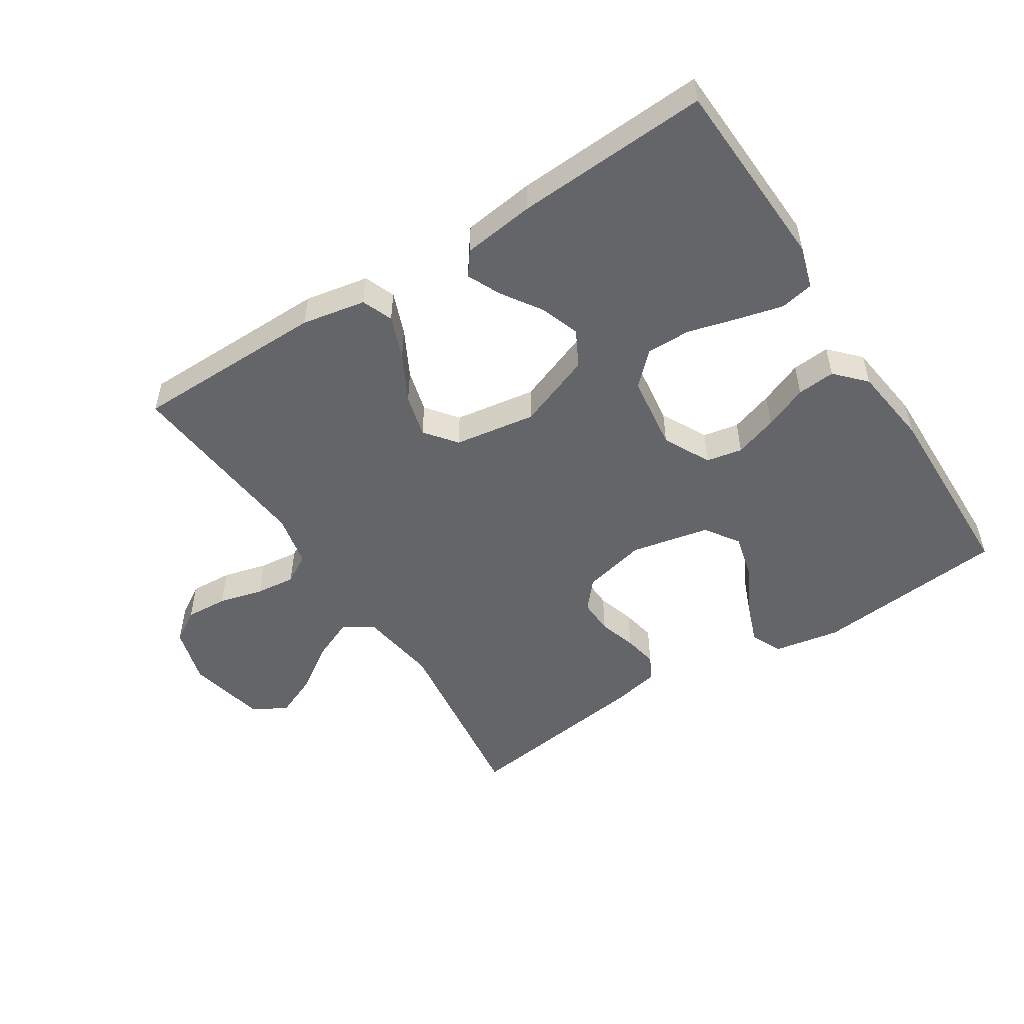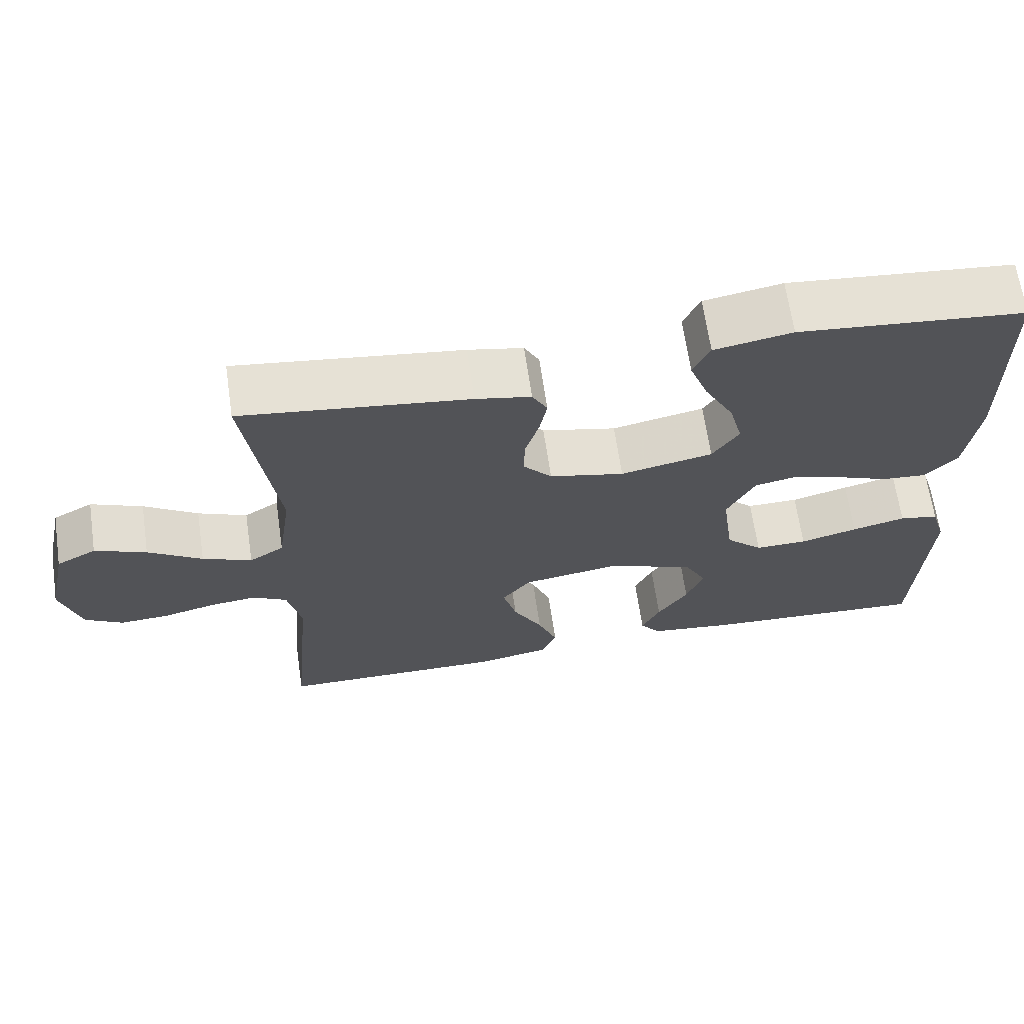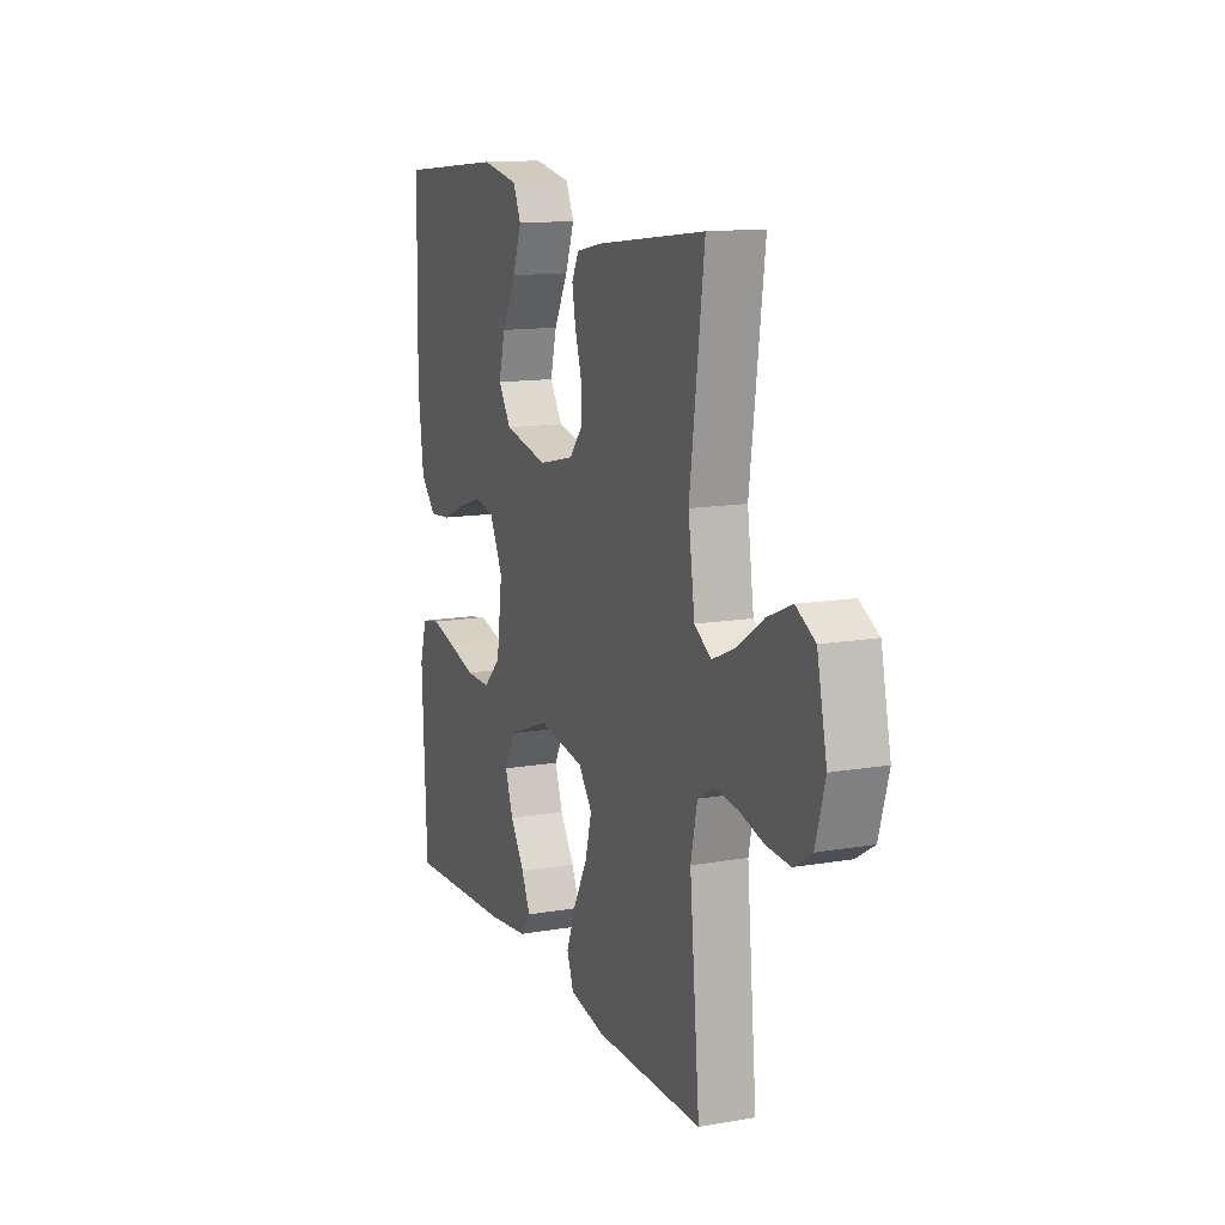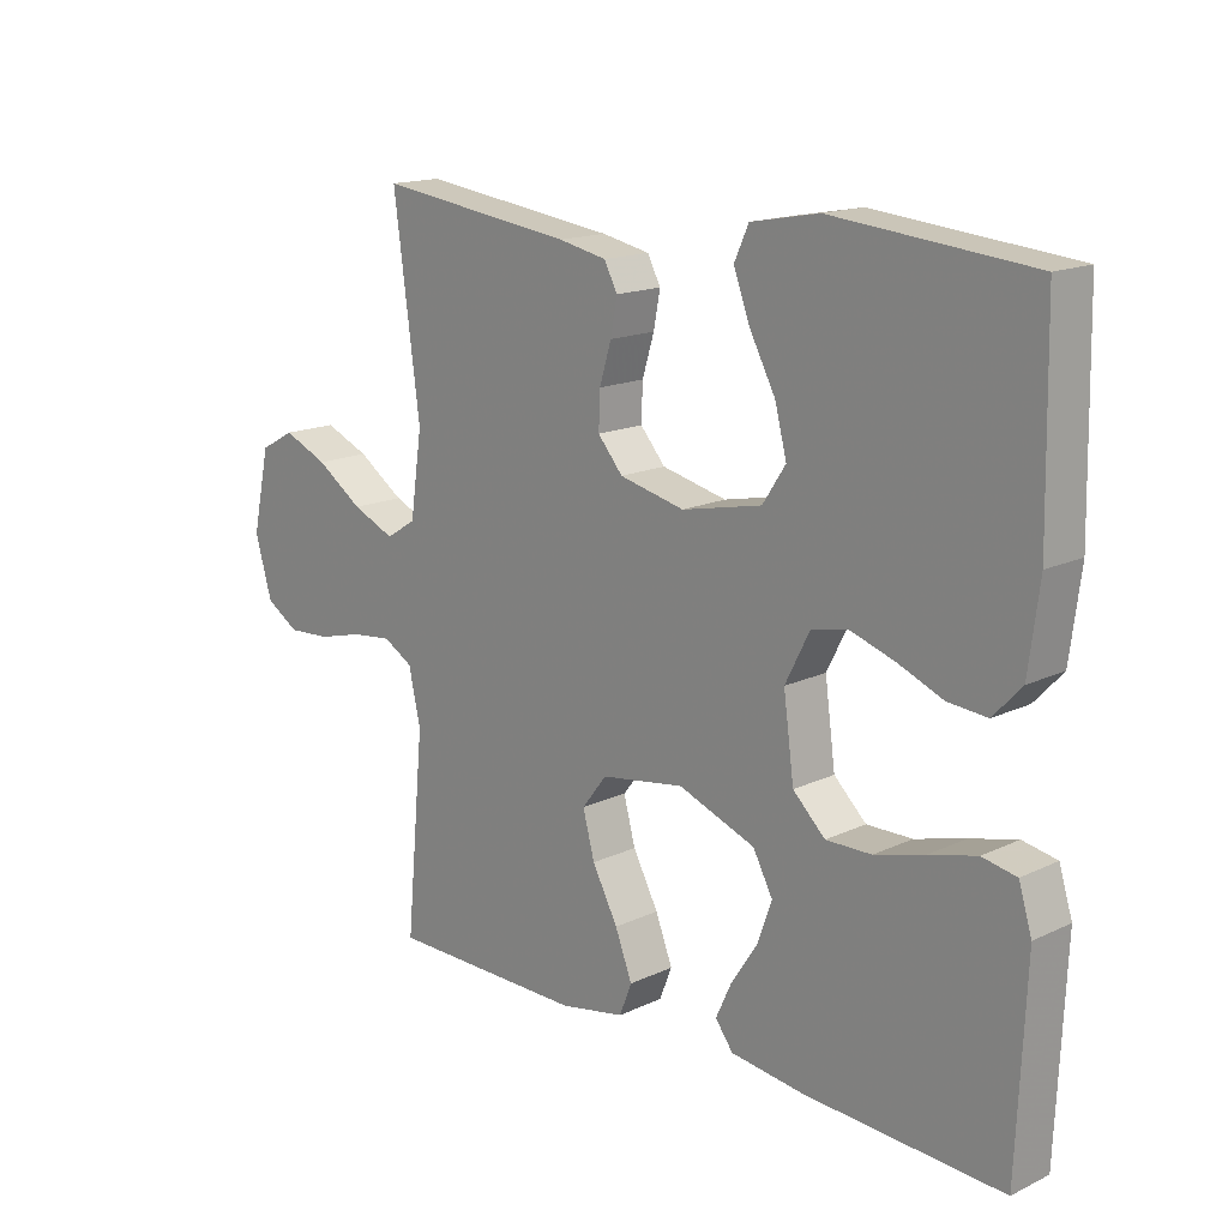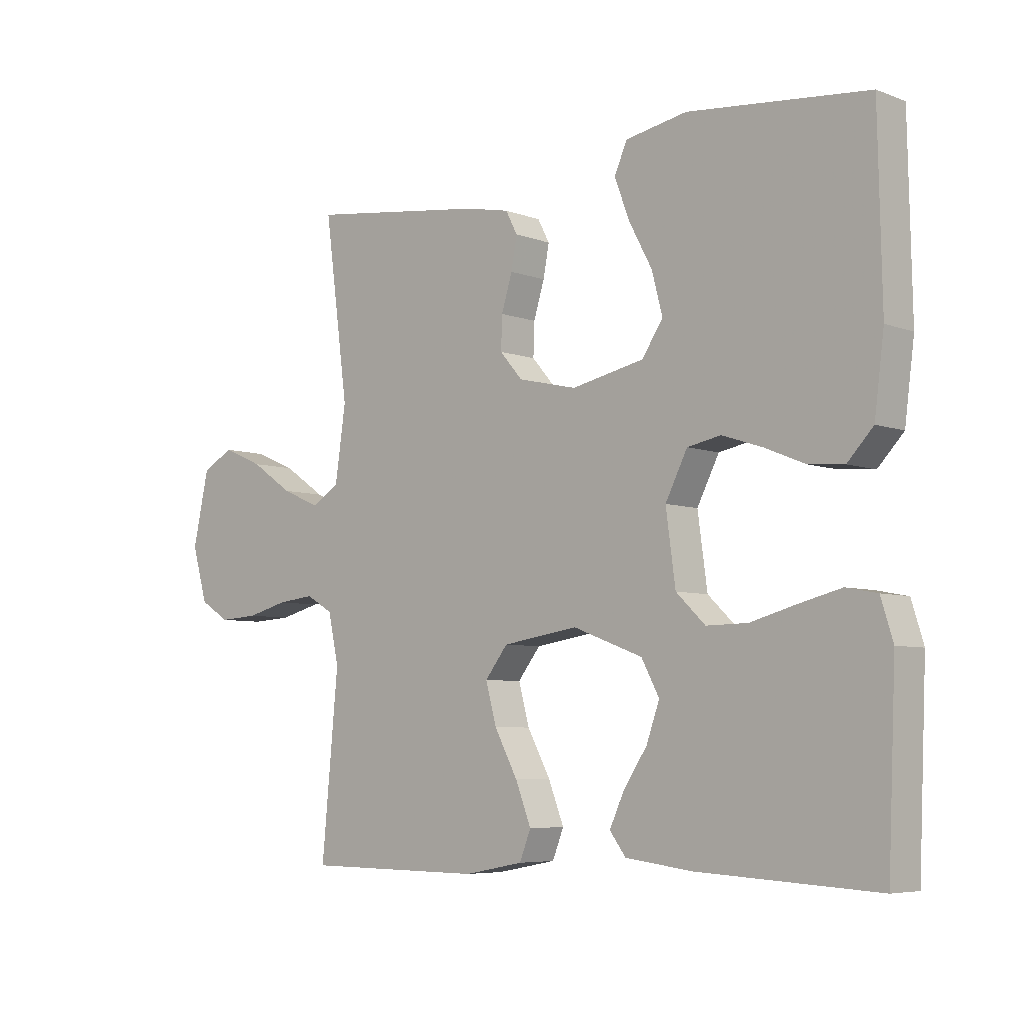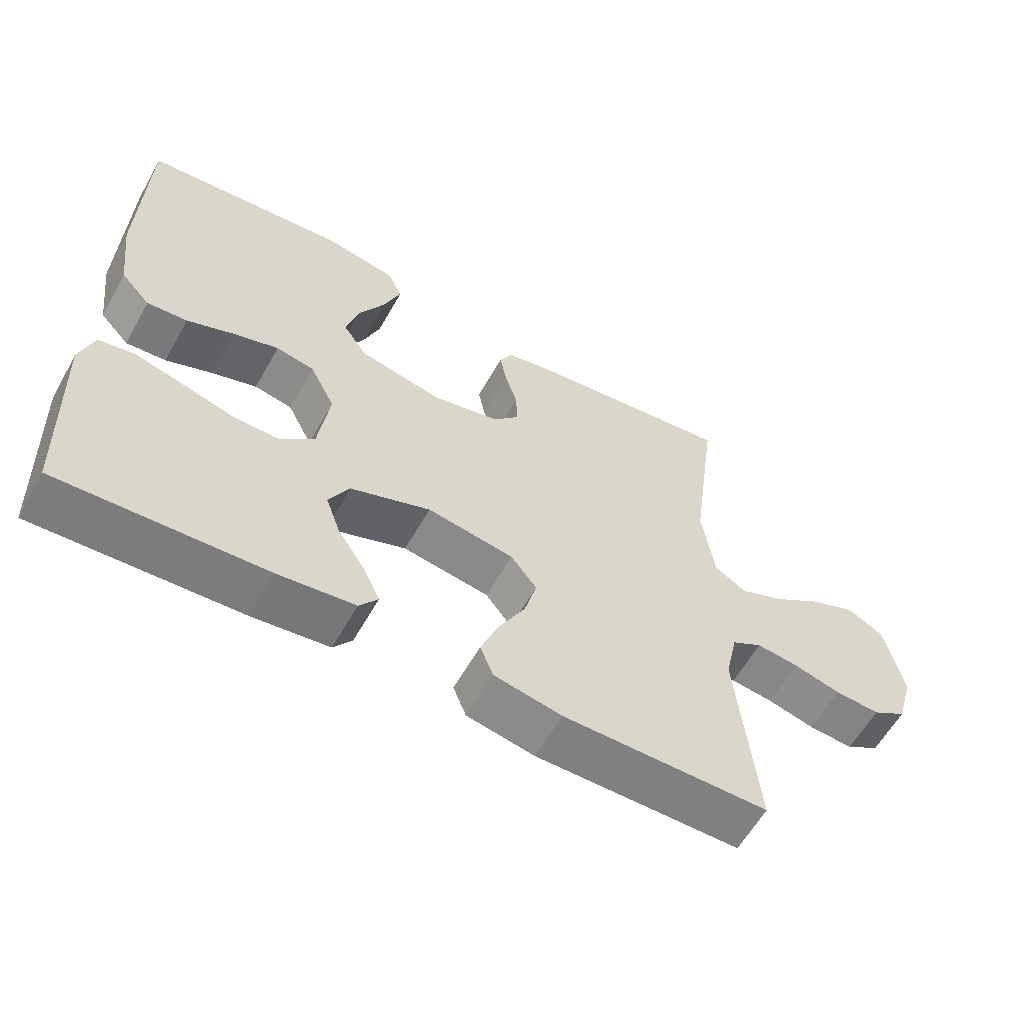
<metadata>
{"format":"obj","ext":"obj","renderer":"f3d","projection":"perspective","resolution":1024,"background":"white","views":[{"elev":-51.4,"azim":-147.2,"up":"+Y"},{"elev":66.3,"azim":171.7,"up":"+Z"},{"elev":13.2,"azim":68.5,"up":"+Z"},{"elev":15.9,"azim":-134.3,"up":"+Z"},{"elev":-6.0,"azim":-138.0,"up":"+Z"},{"elev":-60.1,"azim":-29.4,"up":"+Z"}]}
</metadata>
<code>
v 0.5 0.07 -0.5
v 0.2 0.07 -0.502
v 0.101 0.07 -0.483
v 0.082 0.07 -0.435
v 0.108 0.07 -0.368
v 0.147 0.07 -0.295
v 0.165 0.07 -0.228
v 0.127 0.07 -0.179
v 0 0.07 -0.159
v -0.117 0.07 -0.203
v -0.147 0.07 -0.259
v -0.125 0.07 -0.321
v -0.085 0.07 -0.382
v -0.061 0.07 -0.434
v -0.088 0.07 -0.47
v -0.2 0.07 -0.484
v -0.5 0.07 -0.5
v -0.513 0.07 -0.2
v -0.493 0.07 -0.135
v -0.441 0.07 -0.125
v -0.37 0.07 -0.143
v -0.294 0.07 -0.164
v -0.225 0.07 -0.165
v -0.176 0.07 -0.118
v -0.16 0.07 0
v -0.197 0.07 0.073
v -0.253 0.07 0.084
v -0.32 0.07 0.062
v -0.388 0.07 0.034
v -0.447 0.07 0.029
v -0.49 0.07 0.075
v -0.506 0.07 0.2
v -0.5 0.07 0.5
v -0.2 0.07 0.529
v -0.097 0.07 0.51
v -0.075 0.07 0.462
v -0.1 0.07 0.395
v -0.139 0.07 0.322
v -0.157 0.07 0.253
v -0.122 0.07 0.2
v 0 0.07 0.174
v 0.099 0.07 0.197
v 0.137 0.07 0.241
v 0.135 0.07 0.296
v 0.117 0.07 0.355
v 0.107 0.07 0.408
v 0.127 0.07 0.446
v 0.2 0.07 0.461
v 0.5 0.07 0.5
v 0.46 0.07 0.2
v 0.478 0.07 0.076
v 0.524 0.07 0.047
v 0.589 0.07 0.075
v 0.66 0.07 0.123
v 0.728 0.07 0.152
v 0.781 0.07 0.123
v 0.808 0.07 0
v 0.782 0.07 -0.09
v 0.732 0.07 -0.121
v 0.666 0.07 -0.117
v 0.597 0.07 -0.099
v 0.535 0.07 -0.092
v 0.49 0.07 -0.118
v 0.472 0.07 -0.2
v 0.5 0 -0.5
v 0.2 0 -0.502
v 0.101 0 -0.483
v 0.082 0 -0.435
v 0.108 0 -0.368
v 0.147 0 -0.295
v 0.165 0 -0.228
v 0.127 0 -0.179
v 0 0 -0.159
v -0.117 0 -0.203
v -0.147 0 -0.259
v -0.125 0 -0.321
v -0.085 0 -0.382
v -0.061 0 -0.434
v -0.088 0 -0.47
v -0.2 0 -0.484
v -0.5 0 -0.5
v -0.513 0 -0.2
v -0.493 0 -0.135
v -0.441 0 -0.125
v -0.37 0 -0.143
v -0.294 0 -0.164
v -0.225 0 -0.165
v -0.176 0 -0.118
v -0.16 0 0
v -0.197 0 0.073
v -0.253 0 0.084
v -0.32 0 0.062
v -0.388 0 0.034
v -0.447 0 0.029
v -0.49 0 0.075
v -0.506 0 0.2
v -0.5 0 0.5
v -0.2 0 0.529
v -0.097 0 0.51
v -0.075 0 0.462
v -0.1 0 0.395
v -0.139 0 0.322
v -0.157 0 0.253
v -0.122 0 0.2
v 0 0 0.174
v 0.099 0 0.197
v 0.137 0 0.241
v 0.135 0 0.296
v 0.117 0 0.355
v 0.107 0 0.408
v 0.127 0 0.446
v 0.2 0 0.461
v 0.5 0 0.5
v 0.46 0 0.2
v 0.478 0 0.076
v 0.524 0 0.047
v 0.589 0 0.075
v 0.66 0 0.123
v 0.728 0 0.152
v 0.781 0 0.123
v 0.808 0 0
v 0.782 0 -0.09
v 0.732 0 -0.121
v 0.666 0 -0.117
v 0.597 0 -0.099
v 0.535 0 -0.092
v 0.49 0 -0.118
v 0.472 0 -0.2
f 59 60 61
f 58 59 61
f 57 58 61
f 56 57 61
f 55 56 61
f 54 55 61
f 53 54 61
f 52 53 61 62
f 51 52 62 63
f 48 49 50
f 47 48 50
f 46 47 50
f 45 46 50
f 44 45 50
f 51 63 64
f 50 51 64
f 44 50 64
f 43 44 64
f 36 37 38
f 35 36 38
f 34 35 38
f 33 34 38
f 32 33 38
f 31 32 38
f 30 31 38
f 29 30 38
f 28 29 38
f 27 28 38 39
f 26 27 39 40
f 20 21 22
f 19 20 22
f 18 19 22
f 17 18 22
f 16 17 22
f 15 16 22
f 14 15 22
f 13 14 22
f 12 13 22
f 11 12 22 23
f 10 11 23 24
f 4 5 6
f 3 4 6
f 2 3 6
f 1 2 6
f 64 1 6
f 64 6 7
f 64 7 8
f 43 64 8
f 42 43 8
f 41 42 8 9
f 40 41 9
f 26 40 9
f 25 26 9
f 9 10 24 25
f 125 124 123
f 125 123 122
f 125 122 121
f 125 121 120
f 125 120 119
f 125 119 118
f 125 118 117
f 126 125 117 116
f 127 126 116 115
f 114 113 112
f 114 112 111
f 114 111 110
f 114 110 109
f 114 109 108
f 128 127 115
f 128 115 114
f 128 114 108
f 128 108 107
f 102 101 100
f 102 100 99
f 102 99 98
f 102 98 97
f 102 97 96
f 102 96 95
f 102 95 94
f 102 94 93
f 102 93 92
f 103 102 92 91
f 104 103 91 90
f 86 85 84
f 86 84 83
f 86 83 82
f 86 82 81
f 86 81 80
f 86 80 79
f 86 79 78
f 86 78 77
f 86 77 76
f 87 86 76 75
f 88 87 75 74
f 70 69 68
f 70 68 67
f 70 67 66
f 70 66 65
f 70 65 128
f 71 70 128
f 72 71 128
f 72 128 107
f 72 107 106
f 73 72 106 105
f 73 105 104
f 73 104 90
f 73 90 89
f 89 88 74 73
f 1 65 66 2
f 2 66 67 3
f 3 67 68 4
f 4 68 69 5
f 5 69 70 6
f 6 70 71 7
f 7 71 72 8
f 8 72 73 9
f 9 73 74 10
f 10 74 75 11
f 11 75 76 12
f 12 76 77 13
f 13 77 78 14
f 14 78 79 15
f 15 79 80 16
f 16 80 81 17
f 17 81 82 18
f 18 82 83 19
f 19 83 84 20
f 20 84 85 21
f 21 85 86 22
f 22 86 87 23
f 23 87 88 24
f 24 88 89 25
f 25 89 90 26
f 26 90 91 27
f 27 91 92 28
f 28 92 93 29
f 29 93 94 30
f 30 94 95 31
f 31 95 96 32
f 32 96 97 33
f 33 97 98 34
f 34 98 99 35
f 35 99 100 36
f 36 100 101 37
f 37 101 102 38
f 38 102 103 39
f 39 103 104 40
f 40 104 105 41
f 41 105 106 42
f 42 106 107 43
f 43 107 108 44
f 44 108 109 45
f 45 109 110 46
f 46 110 111 47
f 47 111 112 48
f 48 112 113 49
f 49 113 114 50
f 50 114 115 51
f 51 115 116 52
f 52 116 117 53
f 53 117 118 54
f 54 118 119 55
f 55 119 120 56
f 56 120 121 57
f 57 121 122 58
f 58 122 123 59
f 59 123 124 60
f 60 124 125 61
f 61 125 126 62
f 62 126 127 63
f 63 127 128 64
f 64 128 65 1

</code>
